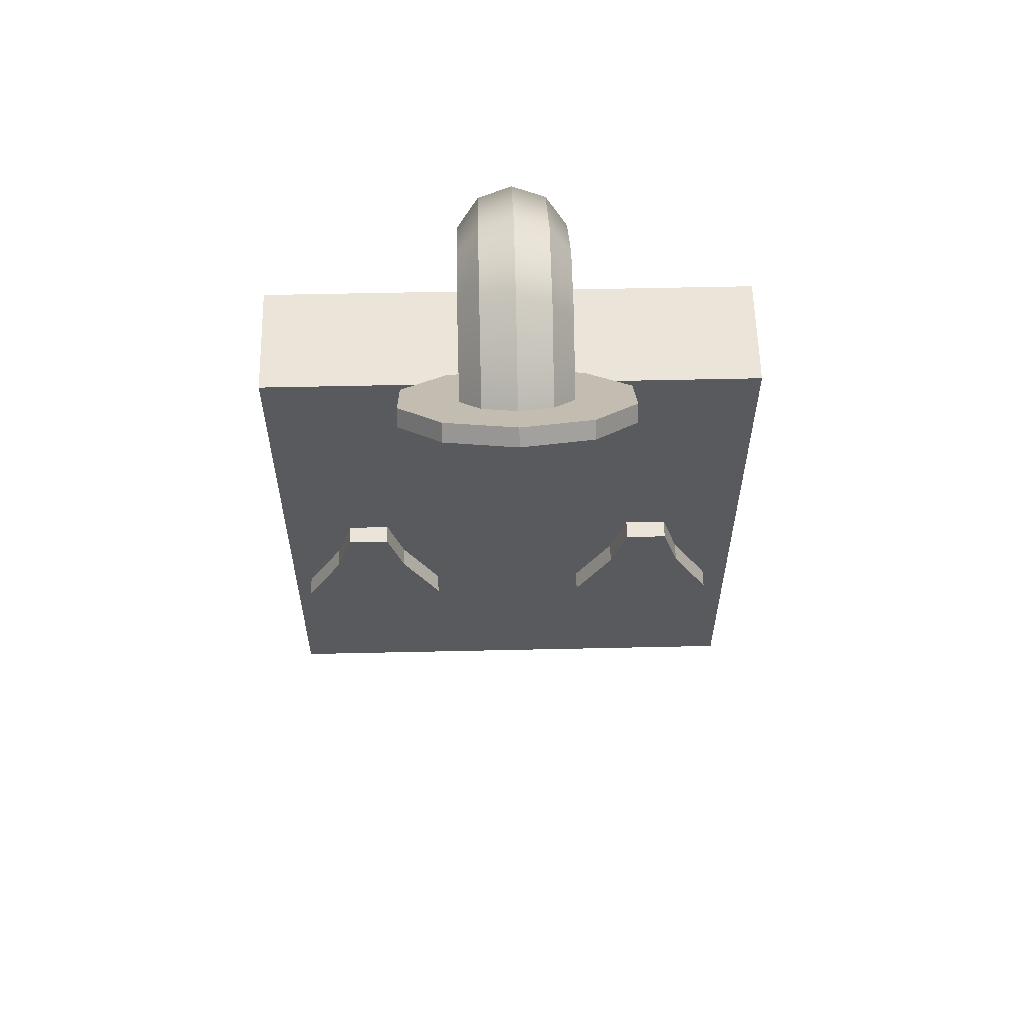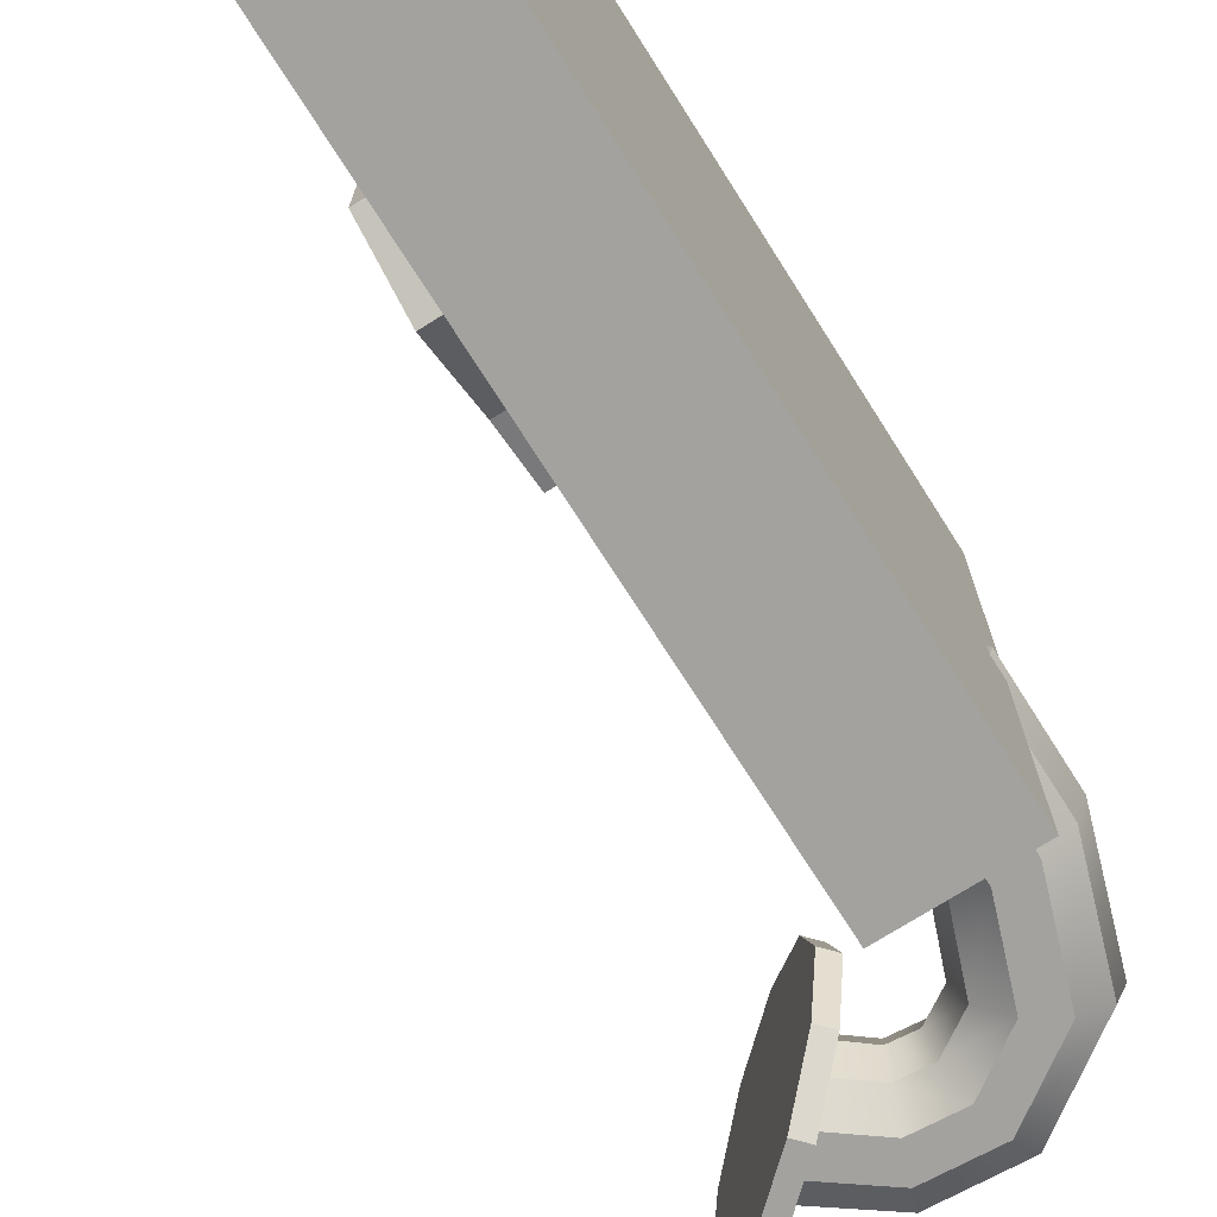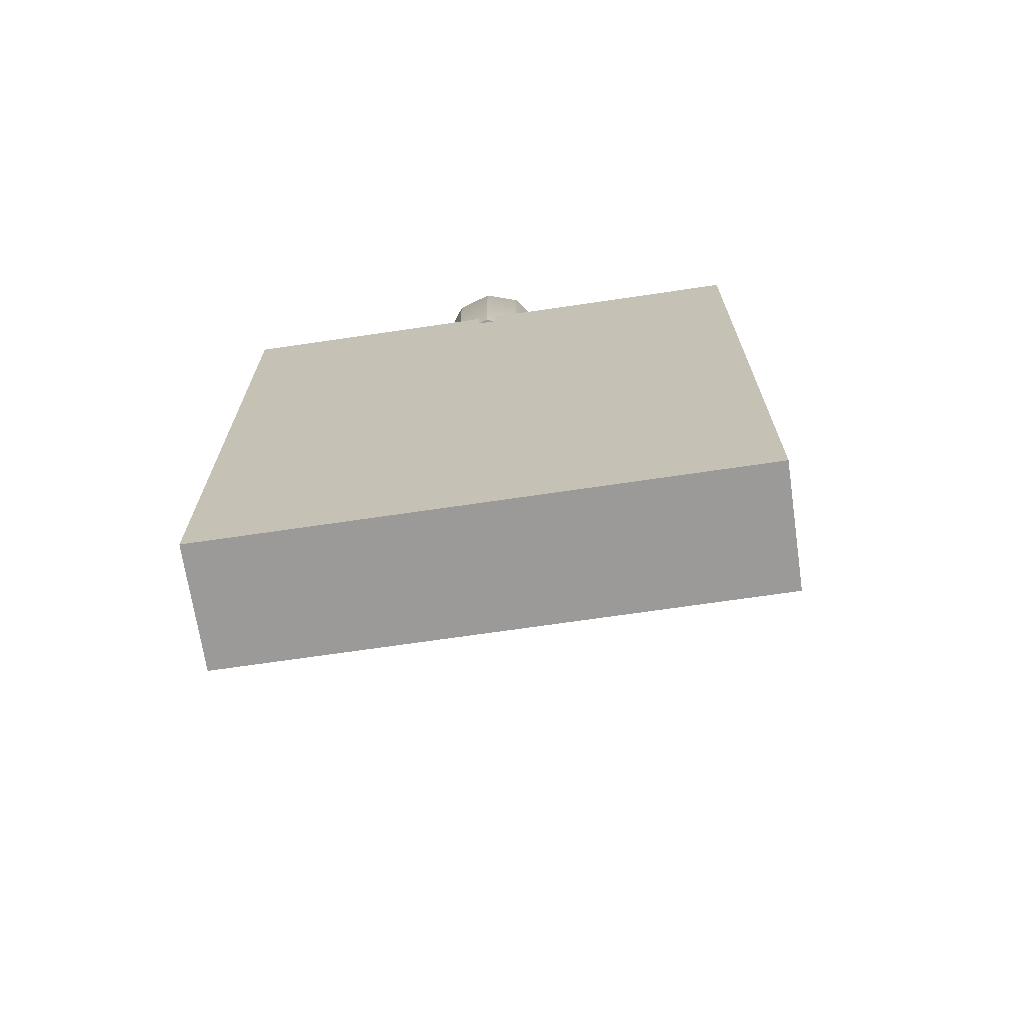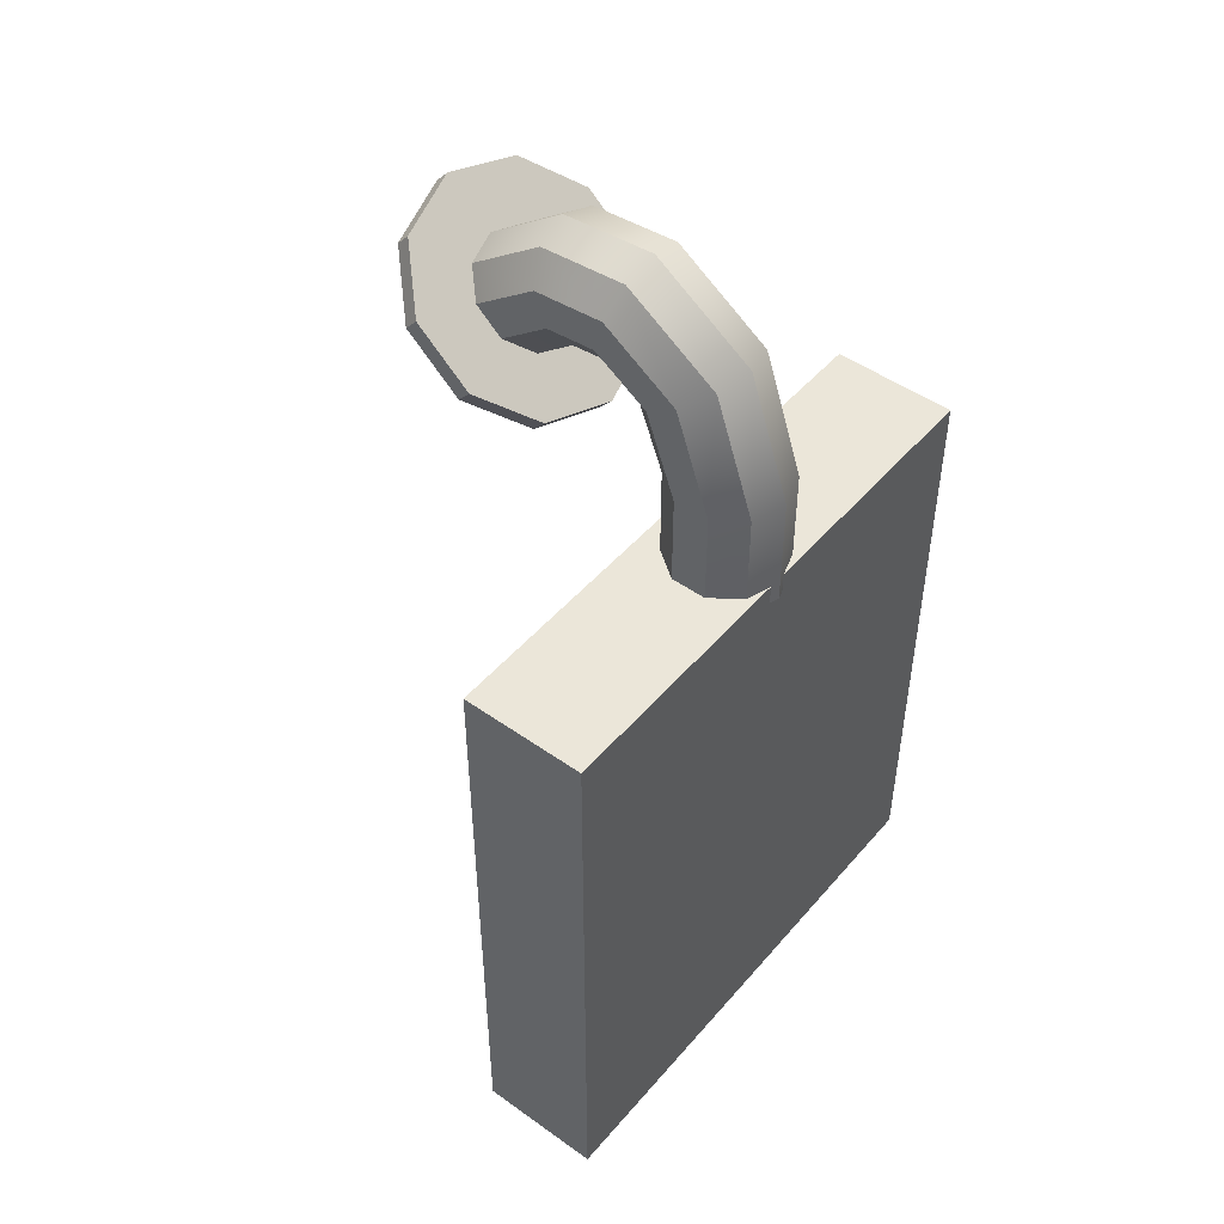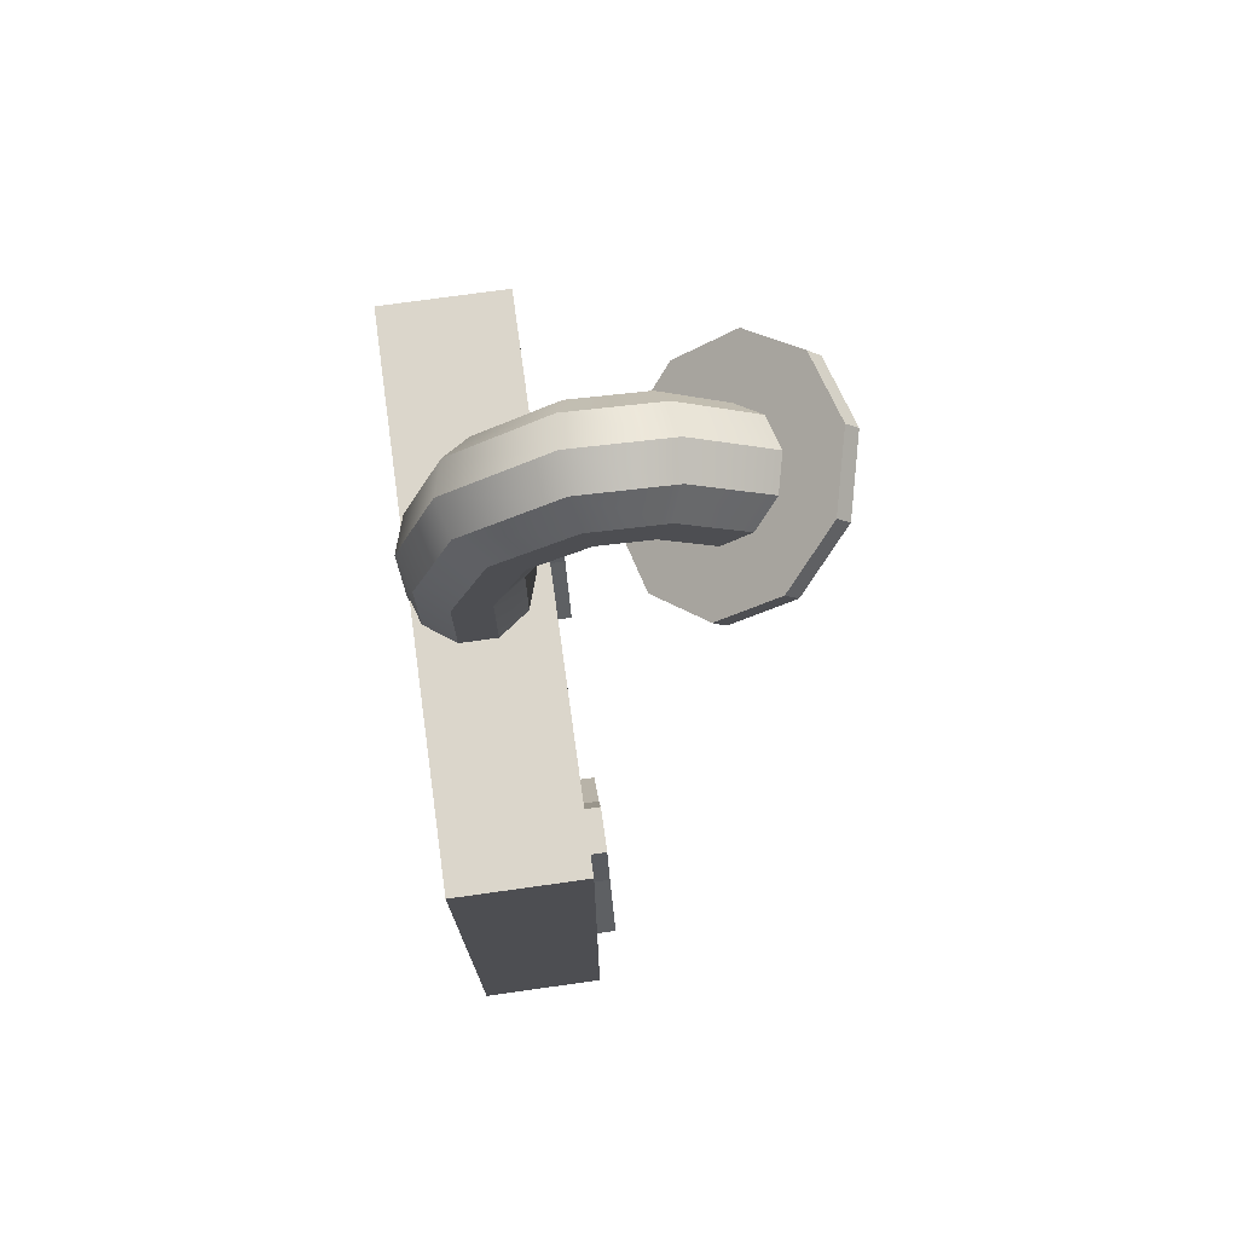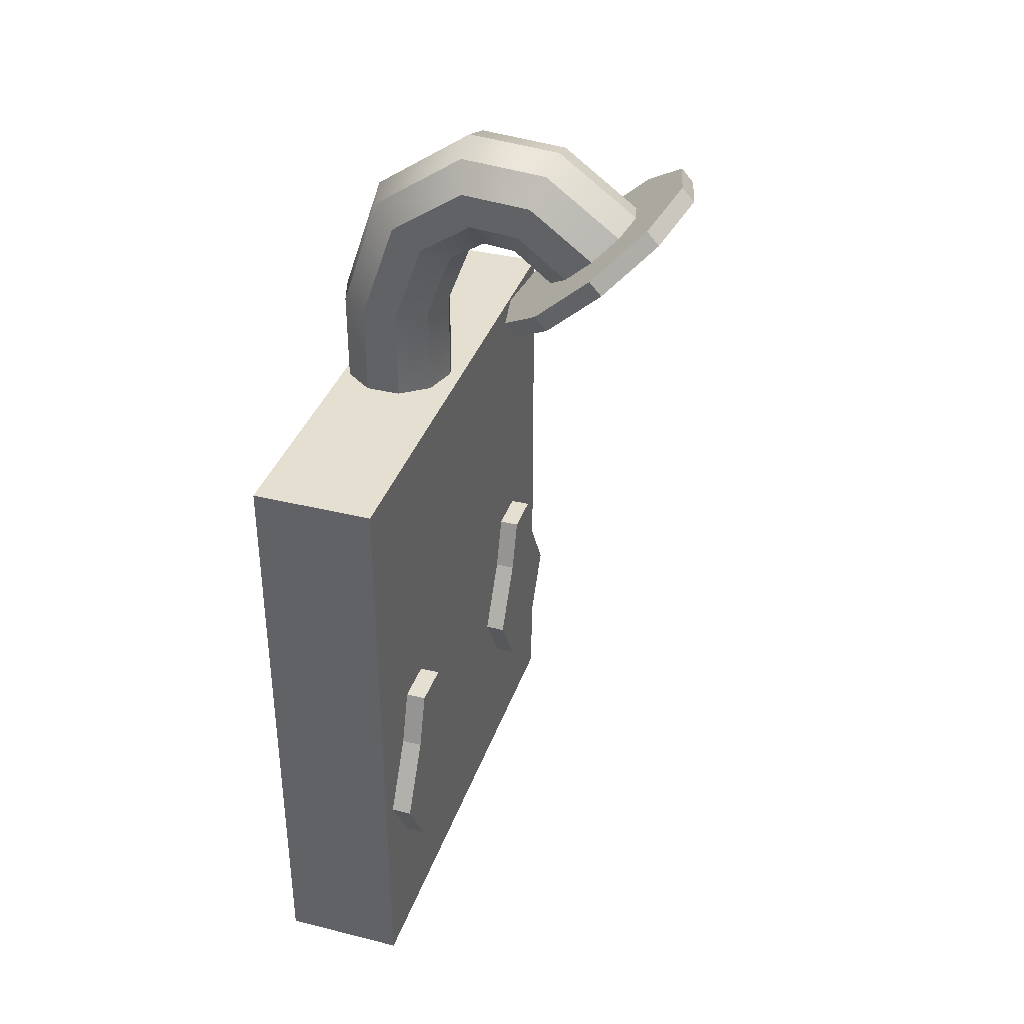
<metadata>
{"format":"obj","ext":"obj","renderer":"f3d","projection":"perspective","resolution":1024,"background":"white","views":[{"elev":58.8,"azim":-91.3,"up":"+Y"},{"elev":-72.5,"azim":32.4,"up":"+Z"},{"elev":-69.3,"azim":98.4,"up":"+Y"},{"elev":48.1,"azim":38.5,"up":"+Y"},{"elev":73.5,"azim":172.0,"up":"+Y"},{"elev":36.7,"azim":-162.1,"up":"+Y"}]}
</metadata>
<code>
g default
v 0.2066 0.01156 0.304
v 0.2066 0.01156 -0.304
v 0.2066 0.7178 0.304
v 0.2066 0.7178 -0.304
v 0.06643 0.7178 0.304
v 0.06643 0.7178 -0.304
v 0.06643 0.01156 0.304
v 0.06643 0.01156 -0.304
v 0.1976 0.6945 -0.03513
v 0.1652 0.6945 -0.05867
v 0.1251 0.6945 -0.05867
v 0.09272 0.6945 -0.03513
v 0.08034 0.6945 0.002976
v 0.09272 0.6945 0.04108
v 0.1251 0.6945 0.06463
v 0.1652 0.6945 0.06463
v 0.1976 0.6945 0.04108
v 0.21 0.6945 0.002976
v 0.1976 0.8241 -0.03513
v 0.1652 0.8241 -0.05867
v 0.1251 0.8241 -0.05867
v 0.09272 0.8241 -0.03513
v 0.08034 0.8241 0.002976
v 0.09272 0.8241 0.04108
v 0.1251 0.8241 0.06463
v 0.1652 0.8241 0.06463
v 0.1976 0.8241 0.04108
v 0.21 0.8241 0.002976
v 0.1452 0.6945 0.002976
v 0.1522 0.9577 -0.03513
v 0.1249 0.9403 -0.05867
v 0.09112 0.9188 -0.05867
v 0.06379 0.9014 -0.03513
v 0.05335 0.8947 0.002976
v 0.06379 0.9014 0.04108
v 0.09112 0.9188 0.06463
v 0.1249 0.9403 0.06463
v 0.1522 0.9577 0.04108
v 0.1627 0.9644 0.002976
v 0.04815 1.03 -0.03513
v 0.04037 0.9981 -0.05867
v 0.03076 0.9592 -0.05867
v 0.02297 0.9277 -0.03513
v 0.02 0.9157 0.002976
v 0.02297 0.9277 0.04108
v 0.03076 0.9592 0.06463
v 0.04037 0.9981 0.06463
v 0.04815 1.03 0.04108
v 0.05112 1.042 0.002976
v -0.0506 1.023 -0.03513
v -0.0394 0.9923 -0.05867
v -0.02556 0.9547 -0.05867
v -0.01436 0.9242 -0.03513
v -0.01009 0.9126 0.002976
v -0.01436 0.9242 0.04108
v -0.02556 0.9547 0.06463
v -0.0394 0.9923 0.06463
v -0.0506 1.023 0.04108
v -0.05488 1.034 0.002976
v -0.1358 0.96 -0.03513
v -0.1117 0.9384 -0.05867
v -0.08186 0.9116 -0.05867
v -0.05773 0.89 -0.03513
v -0.04851 0.8817 0.002976
v -0.05773 0.89 0.04108
v -0.08186 0.9116 0.06463
v -0.1117 0.9384 0.06463
v -0.1358 0.96 0.04108
v -0.145 0.9683 0.002976
v -0.1497 0.9445 -0.03513
v -0.1255 0.9229 -0.05867
v -0.1106 0.9095 0.002976
v -0.09572 0.8962 -0.05867
v -0.07159 0.8745 -0.03513
v -0.06237 0.8662 0.002976
v -0.07159 0.8745 0.04108
v -0.09572 0.8962 0.06463
v -0.1255 0.9229 0.06463
v -0.1497 0.9445 0.04108
v -0.1589 0.9528 0.002976
v -0.1772 0.9971 -0.07547
v -0.1275 0.9525 -0.1239
v -0.1413 0.9371 -0.1239
v -0.191 0.9816 -0.07547
v -0.06607 0.8975 -0.1239
v -0.07993 0.882 -0.1239
v -0.01639 0.8529 -0.07547
v -0.03026 0.8374 -0.07547
v 0.002581 0.8359 0.002976
v -0.01128 0.8204 0.002976
v -0.0164 0.8529 0.08142
v -0.03026 0.8374 0.08142
v -0.06607 0.8975 0.1299
v -0.07993 0.882 0.1299
v -0.1275 0.9525 0.1299
v -0.1413 0.9371 0.1299
v -0.1772 0.9971 0.08142
v -0.191 0.9816 0.08142
v -0.1961 1.014 0.002976
v -0.21 0.9986 0.002976
v 0.07772 0.1666 -0.2376
v 0.07772 0.1666 -0.1477
v 0.07772 0.2444 -0.1028
v 0.07772 0.3222 -0.1477
v 0.07772 0.3222 -0.2376
v 0.07772 0.2444 -0.2825
v 0.04345 0.1666 -0.2376
v 0.04345 0.1666 -0.1477
v 0.04345 0.2444 -0.1028
v 0.04345 0.3222 -0.1477
v 0.04345 0.3222 -0.2376
v 0.04345 0.2444 -0.2825
v 0.07772 0.2444 -0.1927
v 0.04345 0.2444 -0.1927
v 0.07772 0.3837 -0.1673
v 0.07772 0.3837 -0.218
v 0.04345 0.3837 -0.218
v 0.04345 0.3837 -0.1673
v 0.07772 0.1666 0.1372
v 0.07772 0.1666 0.2271
v 0.07772 0.2444 0.272
v 0.07772 0.3222 0.2271
v 0.07772 0.3222 0.1372
v 0.07772 0.2444 0.0923
v 0.04345 0.1666 0.1372
v 0.04345 0.1666 0.2271
v 0.04345 0.2444 0.272
v 0.04345 0.3222 0.2271
v 0.04345 0.3222 0.1372
v 0.04345 0.2444 0.0923
v 0.07772 0.2444 0.1822
v 0.04345 0.2444 0.1822
v 0.07772 0.3837 0.2075
v 0.07772 0.3837 0.1568
v 0.04345 0.3837 0.1568
v 0.04345 0.3837 0.2075
g pCube30
f 1 2 4 3
f 3 4 6 5
f 5 6 8 7
f 7 8 2 1
f 2 8 6 4
f 7 1 3 5
f 9 10 20 19
f 10 11 21 20
f 11 12 22 21
f 12 13 23 22
f 13 14 24 23
f 14 15 25 24
f 15 16 26 25
f 16 17 27 26
f 17 18 28 27
f 18 9 19 28
f 10 9 29
f 11 10 29
f 12 11 29
f 13 12 29
f 14 13 29
f 15 14 29
f 16 15 29
f 17 16 29
f 18 17 29
f 9 18 29
f 70 71 72
f 71 73 72
f 73 74 72
f 74 75 72
f 75 76 72
f 76 77 72
f 77 78 72
f 78 79 72
f 79 80 72
f 80 70 72
f 19 20 31 30
f 20 21 32 31
f 21 22 33 32
f 22 23 34 33
f 23 24 35 34
f 24 25 36 35
f 25 26 37 36
f 26 27 38 37
f 27 28 39 38
f 28 19 30 39
f 30 31 41 40
f 31 32 42 41
f 32 33 43 42
f 33 34 44 43
f 34 35 45 44
f 35 36 46 45
f 36 37 47 46
f 37 38 48 47
f 38 39 49 48
f 39 30 40 49
f 40 41 51 50
f 41 42 52 51
f 42 43 53 52
f 43 44 54 53
f 44 45 55 54
f 45 46 56 55
f 46 47 57 56
f 47 48 58 57
f 48 49 59 58
f 49 40 50 59
f 50 51 61 60
f 51 52 62 61
f 52 53 63 62
f 53 54 64 63
f 54 55 65 64
f 55 56 66 65
f 56 57 67 66
f 57 58 68 67
f 58 59 69 68
f 59 50 60 69
f 81 82 83 84
f 82 85 86 83
f 85 87 88 86
f 87 89 90 88
f 89 91 92 90
f 91 93 94 92
f 93 95 96 94
f 95 97 98 96
f 97 99 100 98
f 99 81 84 100
f 60 61 82 81
f 71 70 84 83
f 61 62 85 82
f 73 71 83 86
f 62 63 87 85
f 74 73 86 88
f 63 64 89 87
f 75 74 88 90
f 64 65 91 89
f 76 75 90 92
f 65 66 93 91
f 77 76 92 94
f 66 67 95 93
f 78 77 94 96
f 67 68 97 95
f 79 78 96 98
f 68 69 99 97
f 80 79 98 100
f 69 60 81 99
f 70 80 100 84
f 101 102 108 107
f 102 103 109 108
f 103 104 110 109
f 115 116 117 118
f 105 106 112 111
f 106 101 107 112
f 102 101 113
f 103 102 113
f 104 103 113
f 105 104 113
f 106 105 113
f 101 106 113
f 107 108 114
f 108 109 114
f 109 110 114
f 110 111 114
f 111 112 114
f 112 107 114
f 104 105 116 115
f 105 111 117 116
f 111 110 118 117
f 110 104 115 118
f 119 120 126 125
f 120 121 127 126
f 121 122 128 127
f 133 134 135 136
f 123 124 130 129
f 124 119 125 130
f 120 119 131
f 121 120 131
f 122 121 131
f 123 122 131
f 124 123 131
f 119 124 131
f 125 126 132
f 126 127 132
f 127 128 132
f 128 129 132
f 129 130 132
f 130 125 132
f 122 123 134 133
f 123 129 135 134
f 129 128 136 135
f 128 122 133 136

</code>
